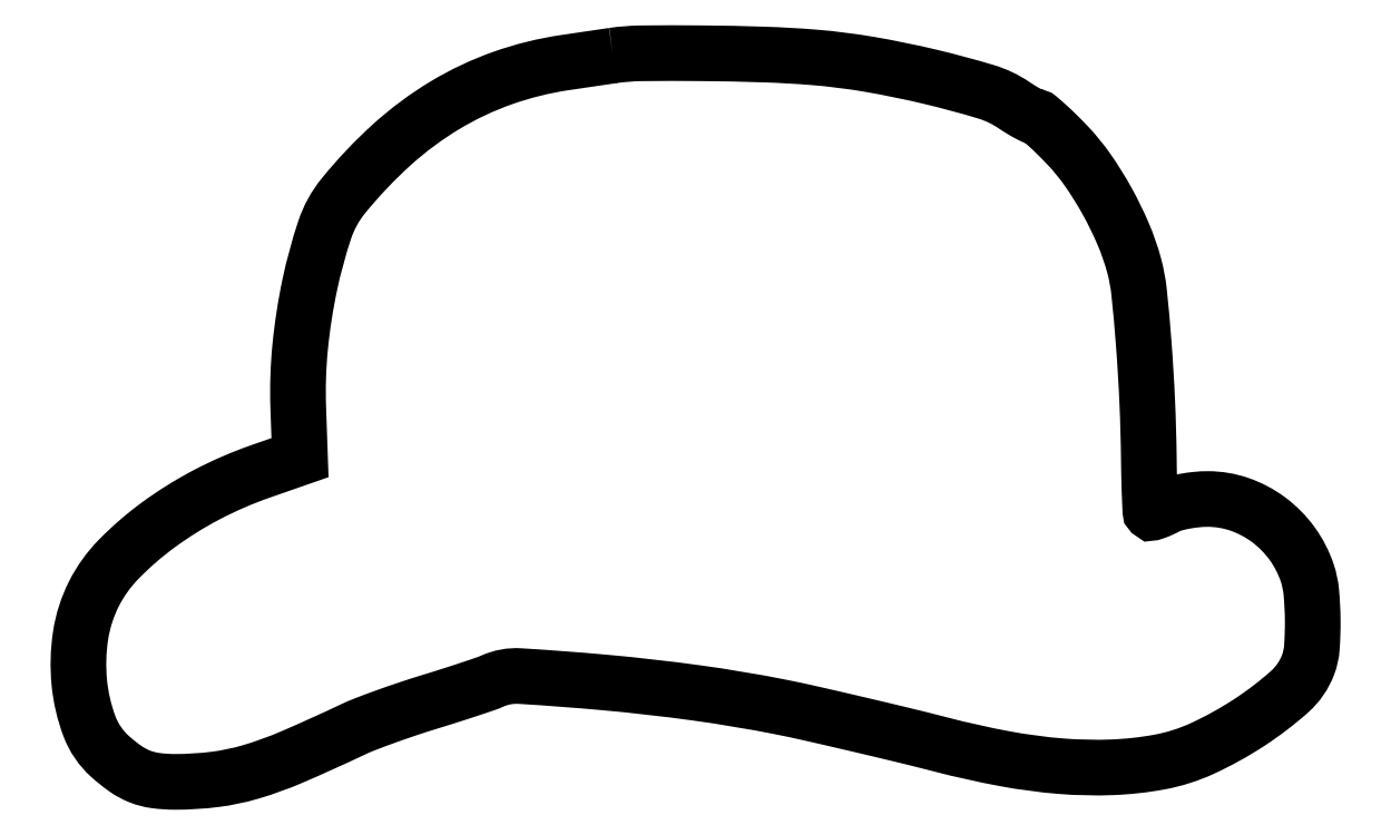
<metadata>
{"format":"dxf","ext":"dxf","renderer":"ezdxf+matplotlib","layout":"modelspace","background":"white","min_lineweight":24,"dpi":150}
</metadata>
<code>
0
SECTION
2
ENTITIES
0
POLYLINE
8
0
66
1
70
1
0
VERTEX
8
0
10
108
20
146.4
42
7.9e-05
0
VERTEX
8
0
10
106.6
20
146.2
42
1.6e-05
0
VERTEX
8
0
10
104.1
20
145.8
42
1.7e-05
0
VERTEX
8
0
10
101.3
20
145.4
42
1.6e-05
0
VERTEX
8
0
10
98.36
20
144.9
42
0.04853
0
VERTEX
8
0
10
85.75
20
141.8
42
0.05048
0
VERTEX
8
0
10
74.15
20
136.3
42
0.04841
0
VERTEX
8
0
10
63.49
20
128.4
42
0.03866
0
VERTEX
8
0
10
53.64
20
118
42
0.08987
0
VERTEX
8
0
10
49.95
20
111.3
42
0.02833
0
VERTEX
8
0
10
46.93
20
100.2
42
0.028
0
VERTEX
8
0
10
44.98
20
87.53
42
0.03299
0
VERTEX
8
0
10
44.61
20
75.42
42
0
0
VERTEX
8
0
10
44.96
20
65.33
42
0
0
VERTEX
8
0
10
37.07
20
62.59
42
0.03663
0
VERTEX
8
0
10
26.26
20
57.91
42
0.03797
0
VERTEX
8
0
10
16.38
20
51.75
42
0.04095
0
VERTEX
8
0
10
8.415
20
44.84
42
0.07635
0
VERTEX
8
0
10
3.453
20
37.91
42
0.07941
0
VERTEX
8
0
10
0.7639
20
29.53
42
0.06241
0
VERTEX
8
0
10
0.5024
20
19.98
42
0.06552
0
VERTEX
8
0
10
2.539
20
11.21
42
0.1195
0
VERTEX
8
0
10
6.648
20
5.161
42
0.03122
0
VERTEX
8
0
10
9.827
20
2.624
42
0.05923
0
VERTEX
8
0
10
12.71
20
1.077
42
0.06026
0
VERTEX
8
0
10
15.84
20
0.2639
42
0.03344
0
VERTEX
8
0
10
19.78
20
-0
42
0.03096
0
VERTEX
8
0
10
27.79
20
0.4965
42
0.04058
0
VERTEX
8
0
10
34.97
20
1.988
42
0.03001
0
VERTEX
8
0
10
43.29
20
4.989
42
0.009154
0
VERTEX
8
0
10
55.5
20
10.5
42
-0.01833
0
VERTEX
8
0
10
58.12
20
11.63
42
-0.005782
0
VERTEX
8
0
10
62.12
20
13.12
42
-0.005766
0
VERTEX
8
0
10
66.61
20
14.69
42
-0.006367
0
VERTEX
8
0
10
71
20
16.1
42
0.0025
0
VERTEX
8
0
10
75.18
20
17.4
42
0.003088
0
VERTEX
8
0
10
79.07
20
18.66
42
0.002545
0
VERTEX
8
0
10
82.32
20
19.76
42
0.02272
0
VERTEX
8
0
10
83.72
20
20.31
42
-0.1211
0
VERTEX
8
0
10
89.24
20
21.32
42
-0.007209
0
VERTEX
8
0
10
106.3
20
20.03
42
-0.01163
0
VERTEX
8
0
10
124.8
20
17.93
42
-0.01479
0
VERTEX
8
0
10
141.8
20
15.08
42
-0.006906
0
VERTEX
8
0
10
147.5
20
13.86
42
-0.001723
0
VERTEX
8
0
10
156.9
20
11.7
42
-0.00185
0
VERTEX
8
0
10
166.6
20
9.399
42
-0.004026
0
VERTEX
8
0
10
174
20
7.542
42
0.01725
0
VERTEX
8
0
10
186.9
20
4.674
42
0.02608
0
VERTEX
8
0
10
198.3
20
3.157
42
0.02951
0
VERTEX
8
0
10
208.6
20
2.939
42
0.0363
0
VERTEX
8
0
10
218.1
20
3.996
42
0.06233
0
VERTEX
8
0
10
226.7
20
6.737
42
0.03692
0
VERTEX
8
0
10
236.2
20
11.98
42
0.03637
0
VERTEX
8
0
10
244.3
20
18.13
42
0.1212
0
VERTEX
8
0
10
248
20
23.58
42
0.07309
0
VERTEX
8
0
10
248.8
20
27.02
42
0.02013
0
VERTEX
8
0
10
249
20
32.58
42
0.02078
0
VERTEX
8
0
10
248.7
20
38.22
42
0.0578
0
VERTEX
8
0
10
247.9
20
42.1
42
0.0767
0
VERTEX
8
0
10
244.8
20
48.05
42
0.07574
0
VERTEX
8
0
10
240.1
20
52.84
42
0.07697
0
VERTEX
8
0
10
234.2
20
55.93
42
0.08344
0
VERTEX
8
0
10
227.8
20
56.99
42
0.02459
0
VERTEX
8
0
10
225.6
20
56.88
42
0.02077
0
VERTEX
8
0
10
223.2
20
56.55
42
0.02128
0
VERTEX
8
0
10
221.1
20
56.06
42
0.0533
0
VERTEX
8
0
10
219.6
20
55.48
42
-0.01228
0
VERTEX
8
0
10
218.5
20
54.92
42
-0.01904
0
VERTEX
8
0
10
217.5
20
54.5
42
-0.01391
0
VERTEX
8
0
10
216.6
20
54.22
42
-0.2782
0
VERTEX
8
0
10
216.4
20
54.28
42
-0.1872
0
VERTEX
8
0
10
216.3
20
54.58
42
-0.001146
0
VERTEX
8
0
10
216.1
20
57.58
42
-0.004477
0
VERTEX
8
0
10
216
20
61.02
42
-0.002812
0
VERTEX
8
0
10
215.9
20
65.05
42
0.008336
0
VERTEX
8
0
10
215.6
20
76.61
42
0.00784
0
VERTEX
8
0
10
214.9
20
88.4
42
0.007033
0
VERTEX
8
0
10
214
20
98.71
42
0.04036
0
VERTEX
8
0
10
213
20
104.1
42
0.03465
0
VERTEX
8
0
10
210.8
20
110.4
42
0.02551
0
VERTEX
8
0
10
207.5
20
117.1
42
0.02568
0
VERTEX
8
0
10
203.7
20
123.3
42
0.03773
0
VERTEX
8
0
10
199.6
20
128.2
42
0.007888
0
VERTEX
8
0
10
197.4
20
130.5
42
0.01165
0
VERTEX
8
0
10
195.5
20
132.3
42
0.006999
0
VERTEX
8
0
10
193.8
20
133.8
42
0.1781
0
VERTEX
8
0
10
193.2
20
134
42
-0.1112
0
VERTEX
8
0
10
192.7
20
134.1
42
-0.0124
0
VERTEX
8
0
10
191.5
20
134.7
42
-0.01459
0
VERTEX
8
0
10
190.2
20
135.5
42
-0.01134
0
VERTEX
8
0
10
188.8
20
136.4
42
0.07627
0
VERTEX
8
0
10
183.1
20
139.1
42
0.01433
0
VERTEX
8
0
10
172.1
20
142
42
0.01604
0
VERTEX
8
0
10
159.7
20
144.6
42
0.02229
0
VERTEX
8
0
10
148.5
20
146
42
0.01216
0
VERTEX
8
0
10
138.6
20
146.6
42
0.005849
0
VERTEX
8
0
10
125.9
20
146.8
42
0.004705
0
VERTEX
8
0
10
113.8
20
146.8
42
0.03402
0
SEQEND
0
ENDSEC
0
EOF

</code>
